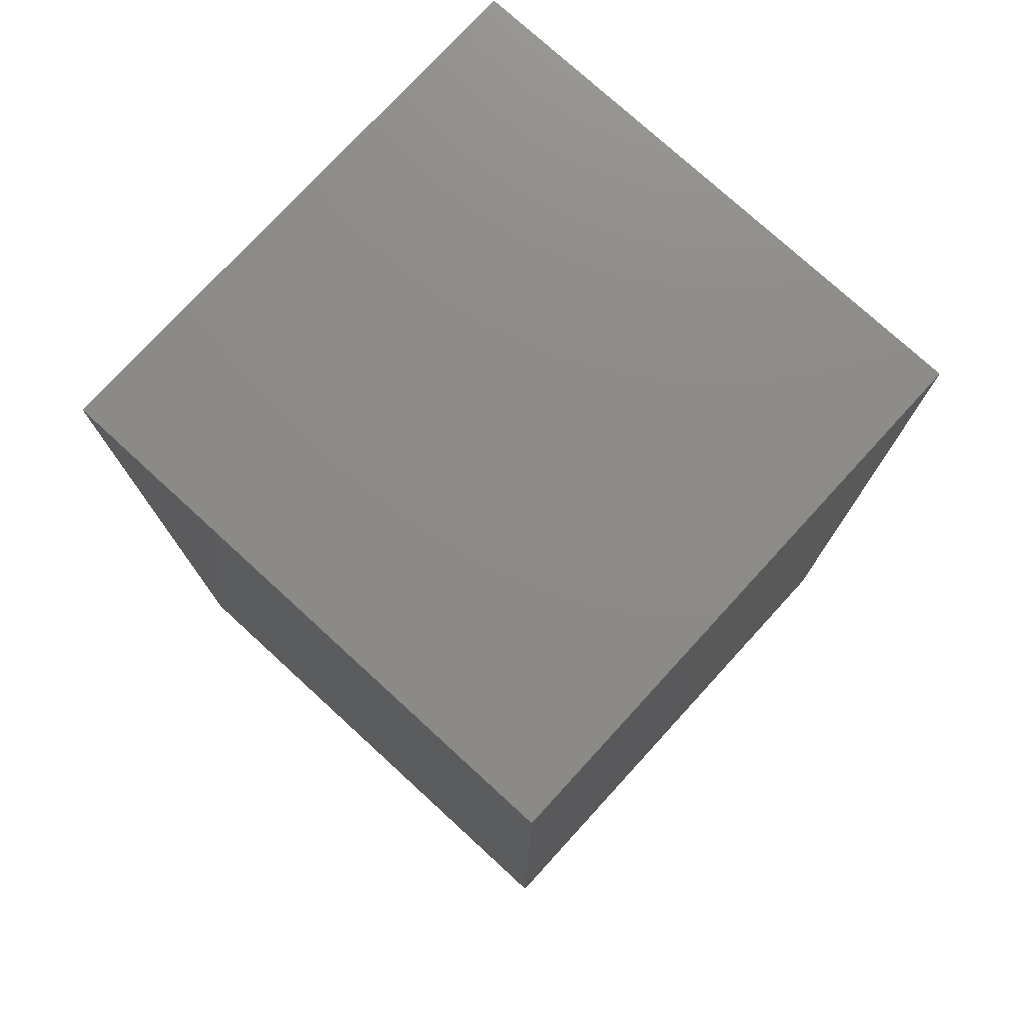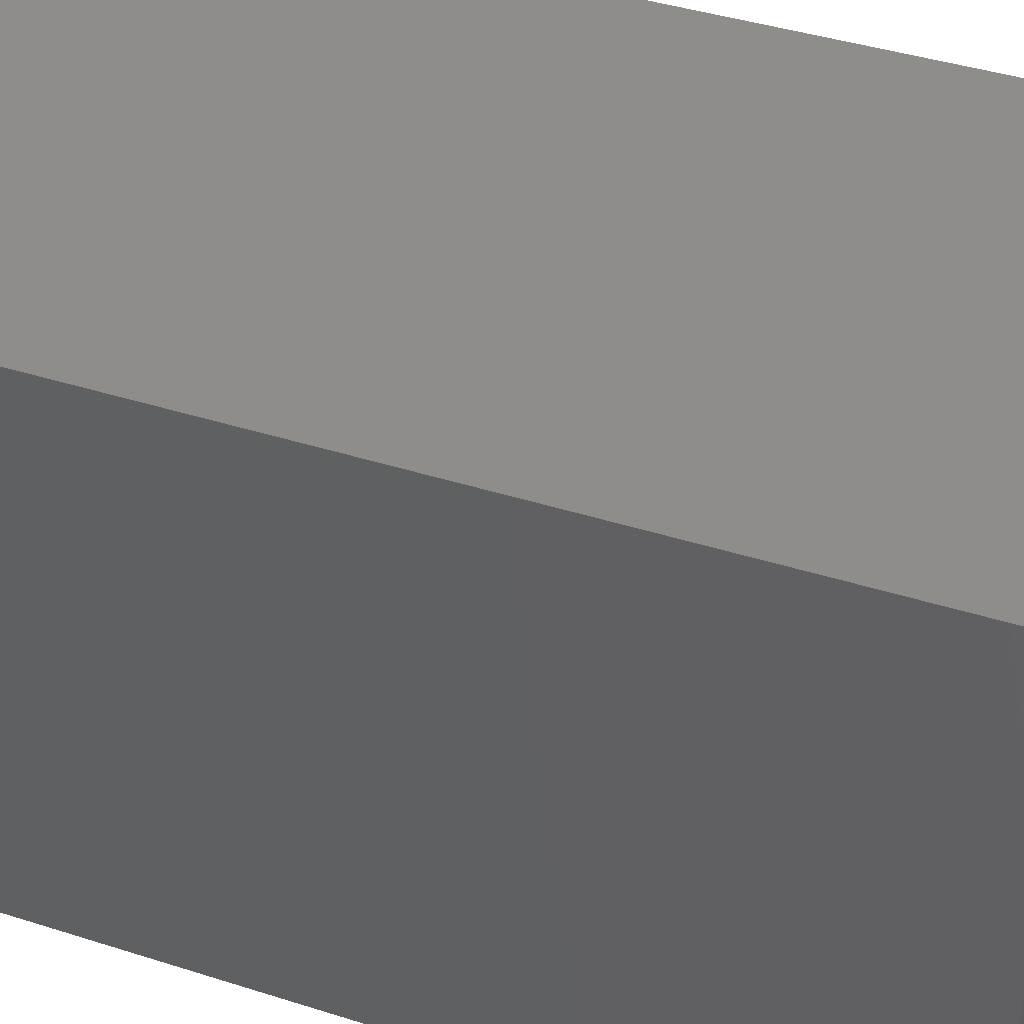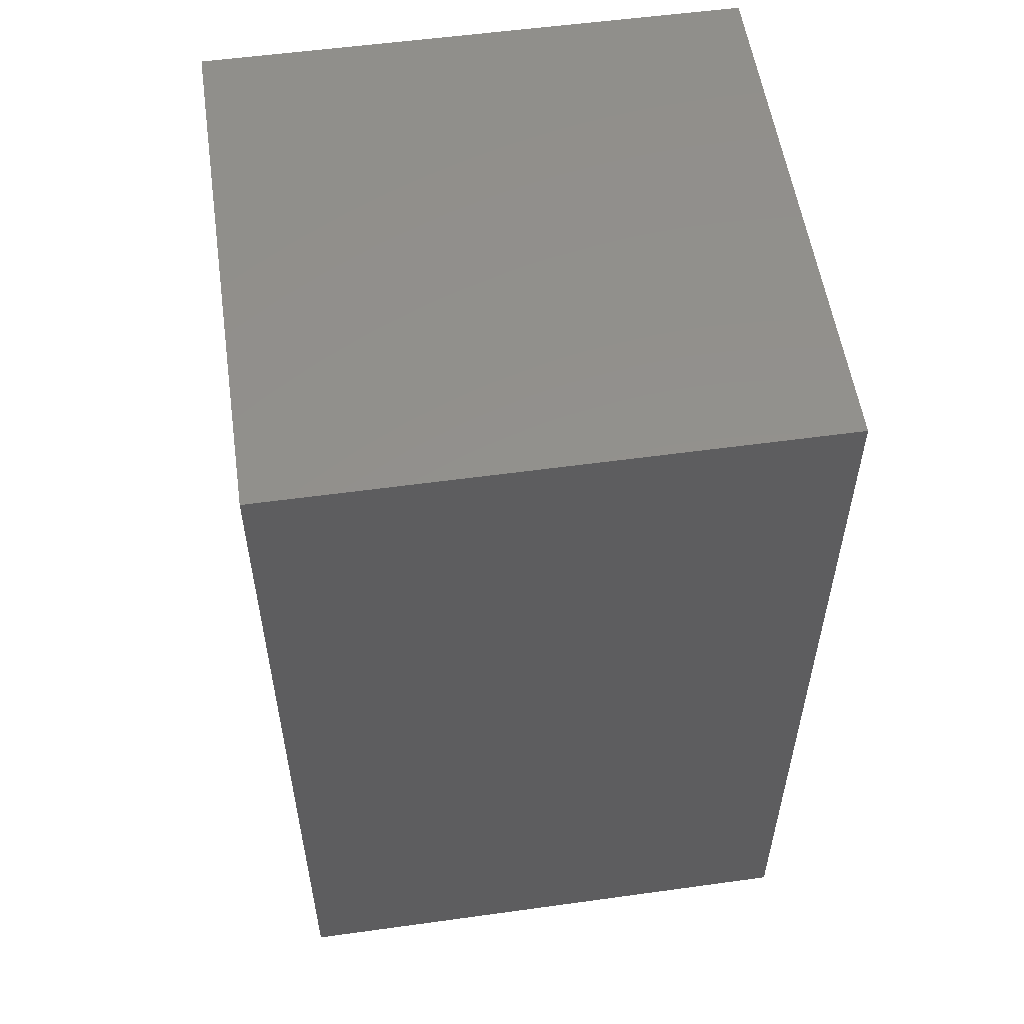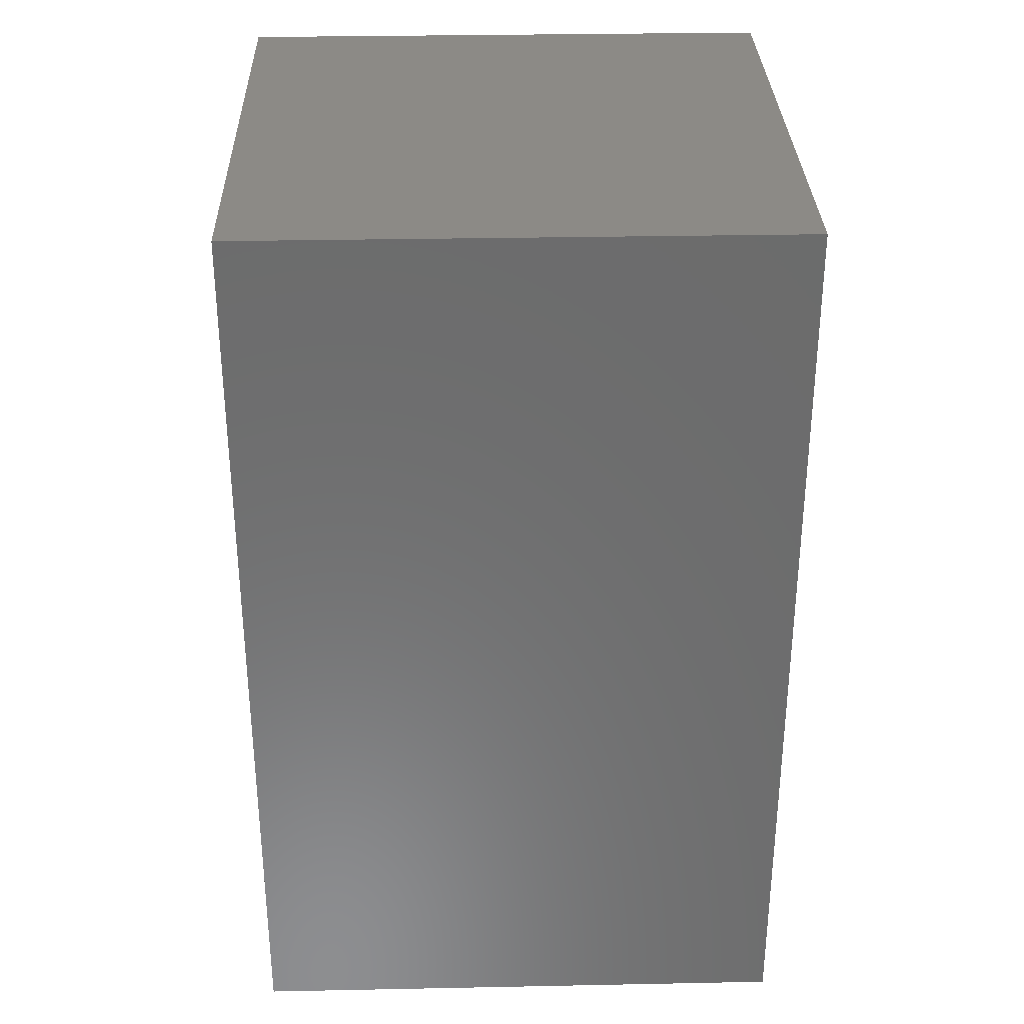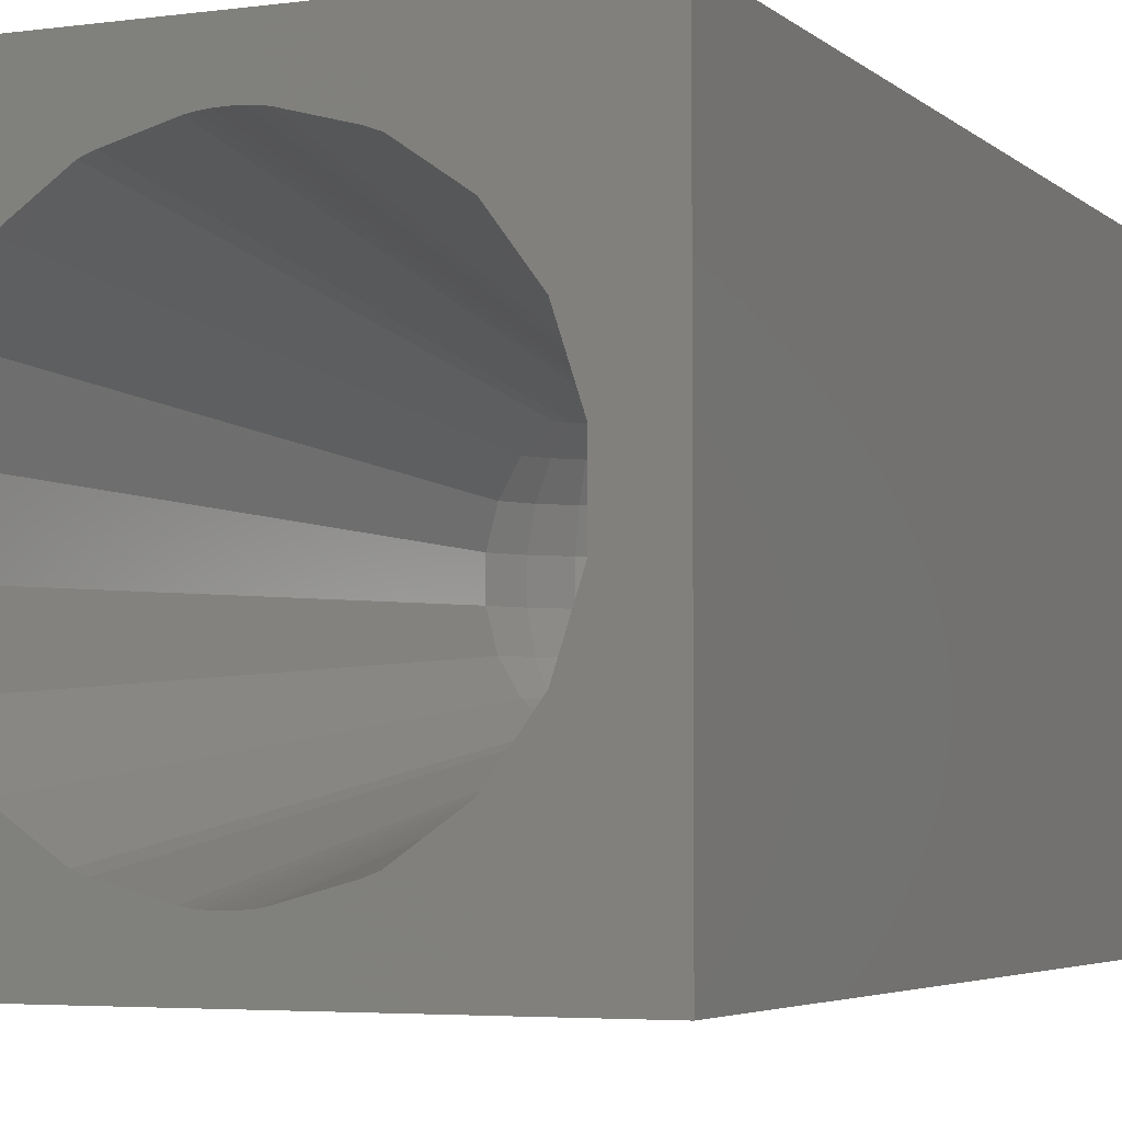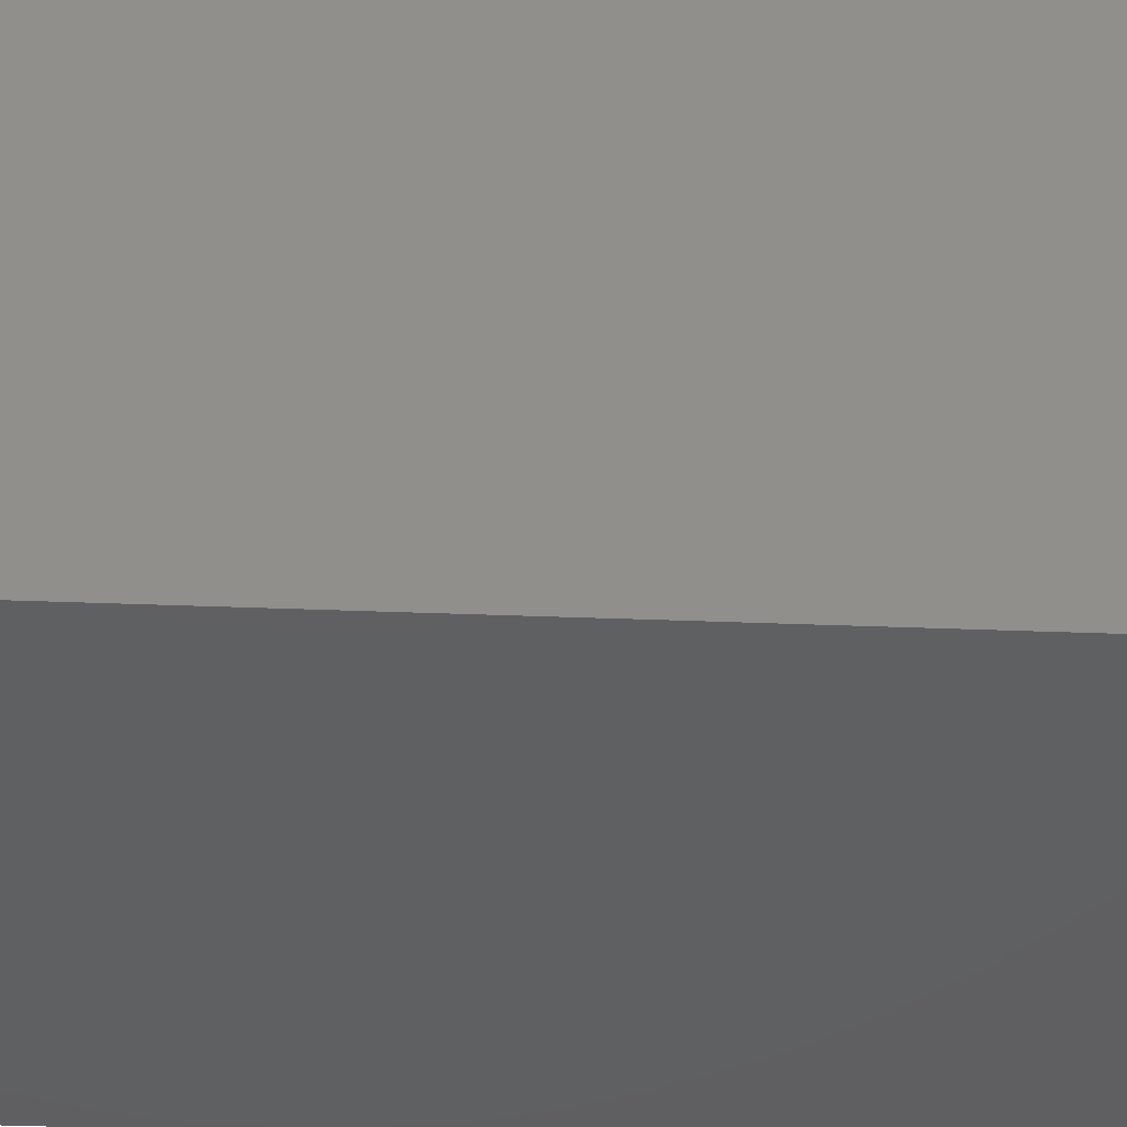
<metadata>
{"format":"stl","ext":"stl","renderer":"f3d","projection":"perspective","resolution":1024,"background":"white","views":[{"elev":76.2,"azim":132.5,"up":"+Y"},{"elev":41.7,"azim":-69.0,"up":"+Z"},{"elev":55.1,"azim":171.7,"up":"+Y"},{"elev":31.7,"azim":178.4,"up":"+Y"},{"elev":-4.3,"azim":23.7,"up":"+Z"},{"elev":-40.6,"azim":87.3,"up":"+Z"}]}
</metadata>
<code>
# stl→obj: 156 verts, 308 faces
v 0 0 0
v 0 15 9.02
v 0 15 0
v 0 0 9.02
v 9.02 0 9.02
v 9.02 15 9.02
v 9.02 15 0
v 9.02 0 0
v 4.5 0 8.13
v 4.461 0 8.129
v 4.323 0 8.125
v 4.199 0 8.114
v 4.164 0 8.111
v 4.04 0 8.089
v 3.841 0 8.035
v 3.123 0 7.841
v 3.08 0 7.826
v 2.918 0 7.766
v 2.196 0 7.264
v 2 0 7.128
v 1.455 0 6.392
v 1.317 0 6.205
v 1.245 0 5.986
v 0.9523 0 5.091
v 0.9523 0 3.909
v 1.455 0 2.608
v 1.317 0 2.795
v 3.841 0 0.965
v 3.123 0 1.159
v 4.461 0 0.8707
v 4.5 0 0.8696
v 4.323 0 0.8746
v 4.199 0 0.8858
v 4.164 0 0.889
v 4.04 0 0.9113
v 3.08 0 1.174
v 2.918 0 1.234
v 2.196 0 1.736
v 2 0 1.872
v 1.245 0 3.014
v 4.539 0 8.129
v 4.677 0 8.125
v 4.801 0 8.114
v 4.836 0 8.111
v 4.96 0 8.089
v 5.159 0 8.035
v 5.877 0 7.841
v 5.92 0 7.826
v 6.082 0 7.766
v 6.804 0 7.264
v 7 0 7.128
v 7.545 0 6.392
v 7.683 0 6.205
v 7.976 0 5.309
v 8.048 0 5.091
v 8.048 0 3.909
v 7.976 0 3.691
v 7.683 0 2.795
v 7.545 0 2.608
v 7 0 1.872
v 5.92 0 1.174
v 5.877 0 1.159
v 5.159 0 0.965
v 4.96 0 0.9113
v 4.539 0 0.8707
v 4.677 0 0.8746
v 4.801 0 0.8858
v 4.836 0 0.889
v 6.804 0 1.736
v 6.082 0 1.234
v 5.364 9.281 2.718
v 2.621 9.61 4.187
v 3.058 10.05 3.592
v 2.902 10.16 4.187
v 2.805 9.551 3.592
v 5.11 10.88 4.187
v 4.5 10.98 4.187
v 4.5 10.78 3.592
v 2.805 9.551 5.408
v 2.621 9.61 4.813
v 6.098 10.16 4.813
v 6.195 9.551 5.408
v 5.942 10.05 5.408
v 4.316 9.253 2.525
v 4.403 9.298 2.525
v 6.195 9.551 3.592
v 6.098 10.16 4.187
v 5.942 10.05 3.592
v 5.644 9.831 5.914
v 5.364 9.281 6.282
v 5.235 9.534 6.282
v 3.636 9.281 6.282
v 5.845 9.437 3.086
v 5.845 9.437 5.914
v 5.051 10.69 5.408
v 5.547 10.44 5.408
v 4.937 10.35 5.914
v 5.644 9.831 3.086
v 4.403 9.298 6.475
v 2.902 10.16 4.813
v 3.058 10.05 5.408
v 3.155 9.437 5.914
v 4.5 9.908 2.718
v 4.219 9.864 2.718
v 6.379 9.61 4.813
v 6.379 9.61 4.187
v 4.5 10.98 4.813
v 4.5 10.78 5.408
v 3.89 10.88 4.813
v 5.331 10.14 5.914
v 5.661 10.6 4.813
v 3.636 9.281 2.718
v 5.034 9.735 2.718
v 5.331 10.14 3.086
v 4.781 9.864 2.718
v 4.597 9.298 2.525
v 3.356 9.831 5.914
v 4.781 9.864 6.282
v 5.034 9.735 6.282
v 4.597 9.298 6.475
v 3.966 9.735 2.718
v 3.669 10.14 3.086
v 4.316 9.253 6.475
v 3.155 9.437 3.086
v 3.356 9.831 3.086
v 5.547 10.44 3.592
v 5.661 10.6 4.187
v 5.051 10.69 3.592
v 4.219 9.864 6.282
v 3.966 9.735 6.282
v 3.669 10.14 5.914
v 5.11 10.88 4.813
v 3.765 9.534 2.718
v 3.949 10.69 5.408
v 4.063 10.35 5.914
v 3.453 10.44 5.408
v 4.247 9.184 6.475
v 3.765 9.534 6.282
v 4.5 9.908 6.282
v 4.937 10.35 3.086
v 4.684 9.253 2.525
v 5.235 9.534 2.718
v 3.453 10.44 3.592
v 3.949 10.69 3.592
v 3.339 10.6 4.187
v 3.339 10.6 4.813
v 4.753 9.184 6.475
v 4.684 9.253 6.475
v 3.89 10.88 4.187
v 4.5 9.313 6.475
v 4.753 9.184 2.525
v 4.247 9.184 2.525
v 4.5 10.41 5.914
v 4.5 10.41 3.086
v 4.063 10.35 3.086
v 4.5 9.313 2.525
f 1 2 3
f 2 1 4
f 2 5 6
f 5 2 4
f 5 7 6
f 7 5 8
f 7 2 6
f 2 7 3
f 1 7 8
f 7 1 3
f 4 9 5
f 4 10 9
f 4 11 10
f 4 12 11
f 4 13 12
f 4 14 13
f 4 15 14
f 4 16 15
f 4 17 16
f 4 18 17
f 4 19 18
f 4 20 19
f 4 21 20
f 4 22 21
f 4 23 22
f 4 24 23
f 4 25 24
f 1 26 27
f 1 28 29
f 30 1 31
f 32 1 30
f 33 1 32
f 34 1 33
f 35 1 34
f 28 1 35
f 36 1 29
f 37 1 36
f 38 1 37
f 39 1 38
f 26 1 39
f 40 1 27
f 25 1 40
f 1 25 4
f 41 5 9
f 42 5 41
f 43 5 42
f 44 5 43
f 45 5 44
f 46 5 45
f 47 5 46
f 48 5 47
f 49 5 48
f 50 5 49
f 51 5 50
f 52 5 51
f 53 5 52
f 54 5 53
f 55 5 54
f 56 5 55
f 8 57 58
f 8 59 60
f 8 61 62
f 8 63 64
f 8 31 1
f 31 8 65
f 65 8 66
f 66 8 67
f 67 8 68
f 56 8 5
f 57 8 56
f 59 8 58
f 69 8 60
f 70 8 69
f 61 8 70
f 63 8 62
f 68 8 64
f 70 69 71
f 40 72 25
f 73 74 75
f 76 77 78
f 23 79 22
f 79 23 80
f 81 82 83
f 84 33 85
f 33 84 34
f 86 87 88
f 89 90 91
f 92 17 18
f 60 59 93
f 83 94 89
f 89 94 90
f 95 96 97
f 71 60 93
f 60 71 69
f 58 57 86
f 93 98 71
f 99 11 12
f 90 51 50
f 51 90 94
f 80 74 100
f 74 80 72
f 40 75 72
f 75 40 27
f 101 102 79
f 54 53 82
f 85 103 104
f 55 82 105
f 82 55 54
f 86 106 87
f 107 108 109
f 96 110 97
f 81 96 111
f 96 81 83
f 105 82 81
f 80 23 24
f 37 112 38
f 113 114 115
f 24 72 80
f 72 24 25
f 113 115 116
f 117 102 101
f 118 119 120
f 121 104 122
f 12 123 99
f 123 12 13
f 39 112 124
f 112 39 38
f 112 125 124
f 58 93 59
f 93 58 86
f 106 81 87
f 81 106 105
f 56 86 57
f 86 56 106
f 126 127 128
f 129 130 131
f 110 119 118
f 107 132 108
f 95 97 108
f 52 51 94
f 53 94 82
f 94 53 52
f 120 42 41
f 87 111 127
f 111 87 81
f 112 29 133
f 29 112 36
f 39 124 26
f 27 124 75
f 124 27 26
f 20 92 19
f 92 20 102
f 102 20 21
f 108 134 109
f 135 131 136
f 75 74 72
f 117 92 102
f 117 136 131
f 136 117 101
f 15 137 14
f 137 15 138
f 137 130 123
f 130 137 138
f 139 129 135
f 50 49 90
f 115 140 103
f 56 105 106
f 105 56 55
f 141 113 116
f 62 142 63
f 141 67 68
f 67 141 116
f 143 144 145
f 109 134 146
f 134 136 146
f 132 95 108
f 89 96 83
f 96 89 110
f 83 82 94
f 91 47 46
f 91 110 89
f 110 91 119
f 97 110 118
f 44 147 45
f 147 44 148
f 16 92 138
f 92 16 17
f 99 10 11
f 43 42 120
f 36 112 37
f 84 85 121
f 124 125 73
f 74 143 145
f 143 74 73
f 22 102 21
f 102 22 79
f 92 18 19
f 100 79 80
f 100 101 79
f 13 137 123
f 137 13 14
f 138 15 16
f 49 48 90
f 86 88 93
f 93 88 98
f 144 149 145
f 71 98 142
f 28 133 29
f 71 62 61
f 62 71 142
f 61 70 71
f 149 107 109
f 107 149 77
f 128 76 78
f 99 123 130
f 43 148 44
f 148 43 120
f 47 90 48
f 90 47 91
f 135 129 131
f 138 131 130
f 131 138 117
f 99 9 10
f 9 99 150
f 9 120 41
f 120 9 150
f 143 125 122
f 125 143 73
f 124 73 75
f 85 104 121
f 112 133 125
f 136 100 146
f 100 136 101
f 100 145 146
f 145 100 74
f 126 87 127
f 87 126 88
f 78 77 149
f 77 132 107
f 132 77 76
f 32 85 33
f 66 67 116
f 151 68 64
f 68 151 141
f 30 85 32
f 140 128 78
f 121 152 84
f 152 121 133
f 152 34 84
f 34 152 35
f 114 142 98
f 142 114 113
f 126 128 140
f 114 140 115
f 132 111 95
f 111 96 95
f 76 111 132
f 111 76 127
f 127 76 128
f 147 46 45
f 46 147 91
f 139 99 129
f 139 120 150
f 147 119 91
f 119 147 148
f 119 148 120
f 129 99 130
f 108 153 135
f 138 92 117
f 122 133 121
f 133 122 125
f 103 154 155
f 154 78 155
f 104 103 155
f 144 78 149
f 145 109 146
f 109 145 149
f 31 116 156
f 116 31 65
f 116 115 103
f 116 103 156
f 66 116 65
f 152 28 35
f 28 152 133
f 113 151 142
f 151 113 141
f 151 63 142
f 63 151 64
f 114 126 140
f 126 98 88
f 98 126 114
f 97 118 139
f 108 97 153
f 122 155 143
f 104 155 122
f 155 78 144
f 155 144 143
f 140 78 154
f 140 154 103
f 85 31 156
f 31 85 30
f 156 103 85
f 108 135 134
f 134 135 136
f 139 150 99
f 118 120 139
f 153 97 139
f 153 139 135

</code>
